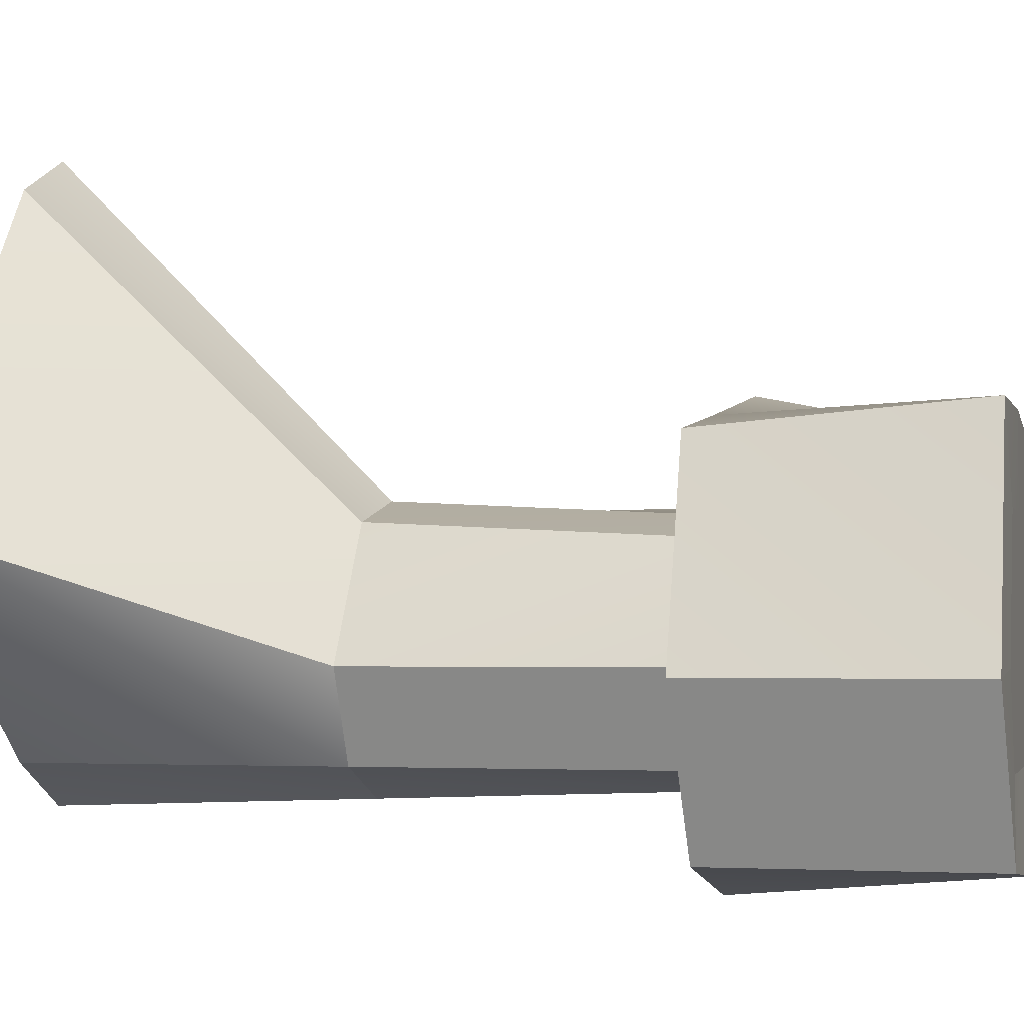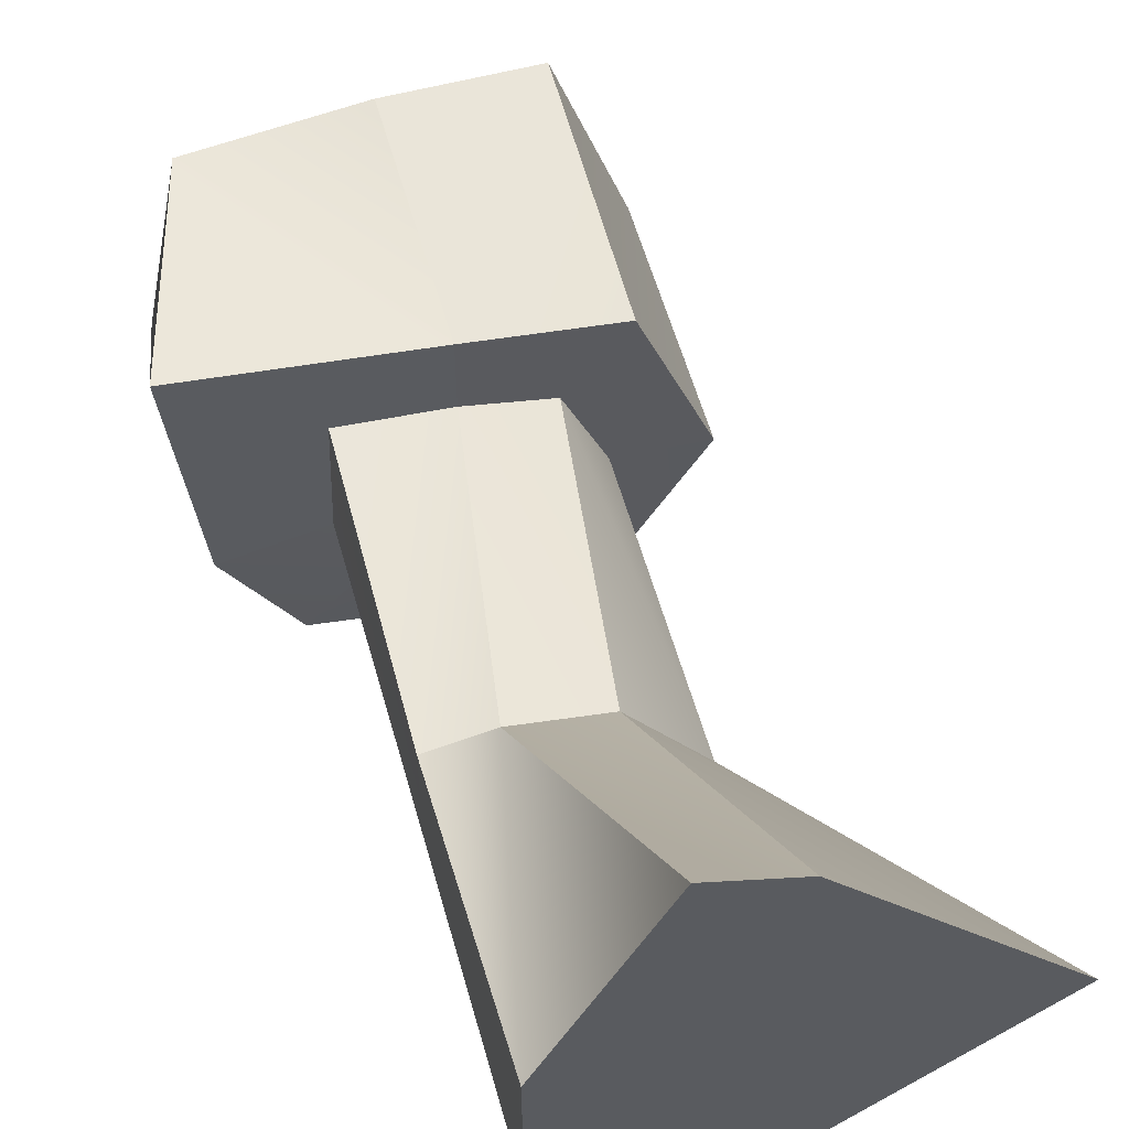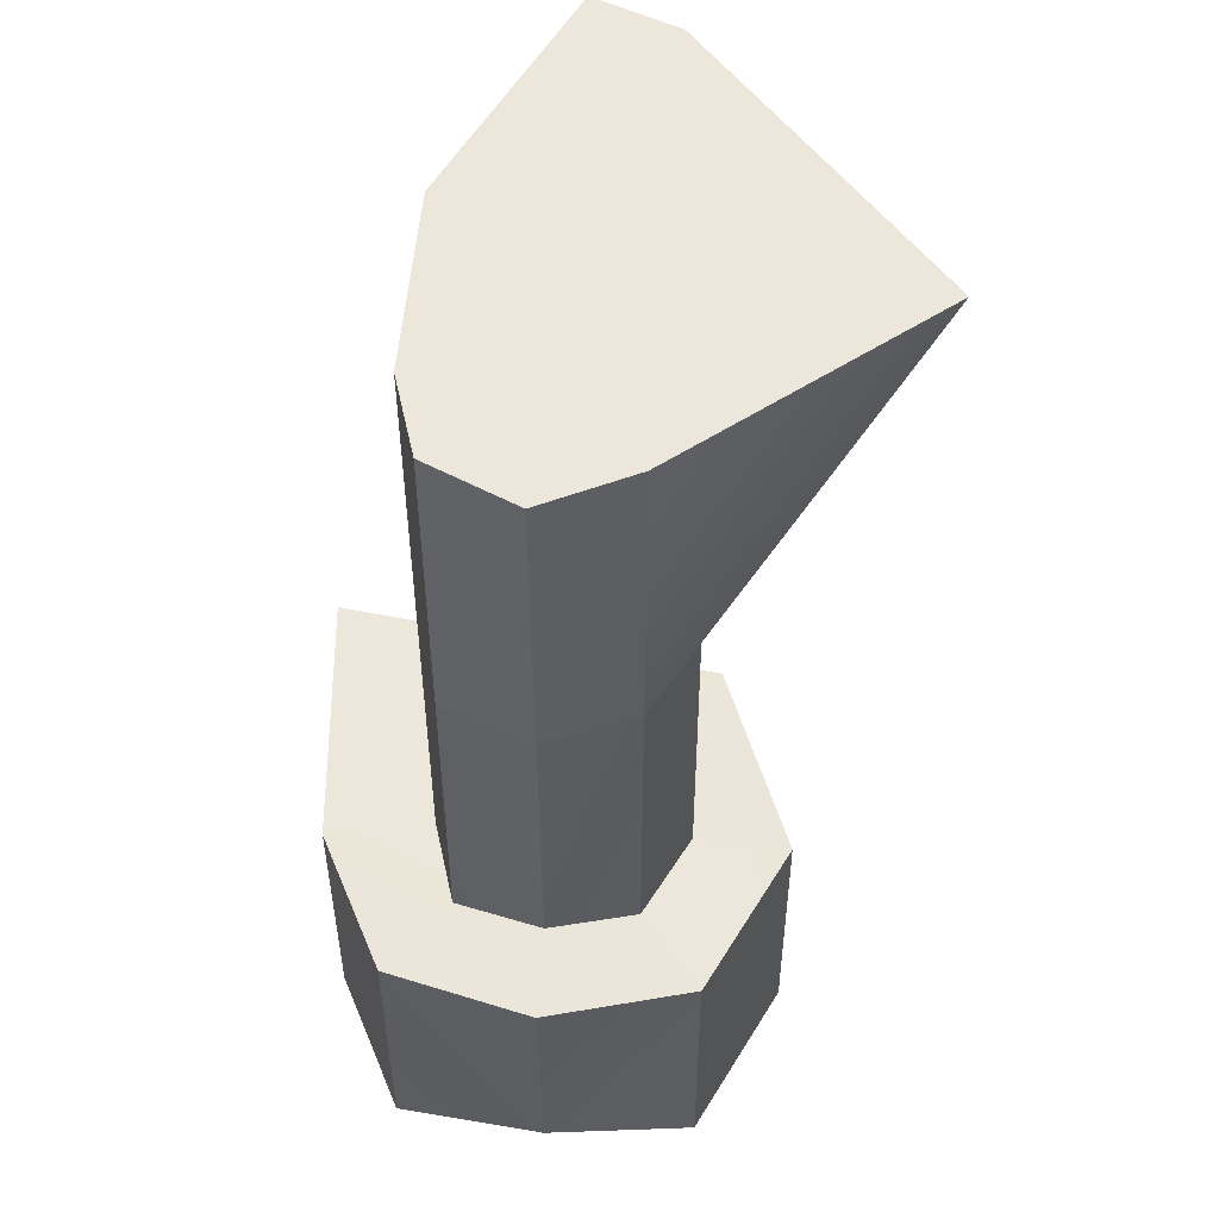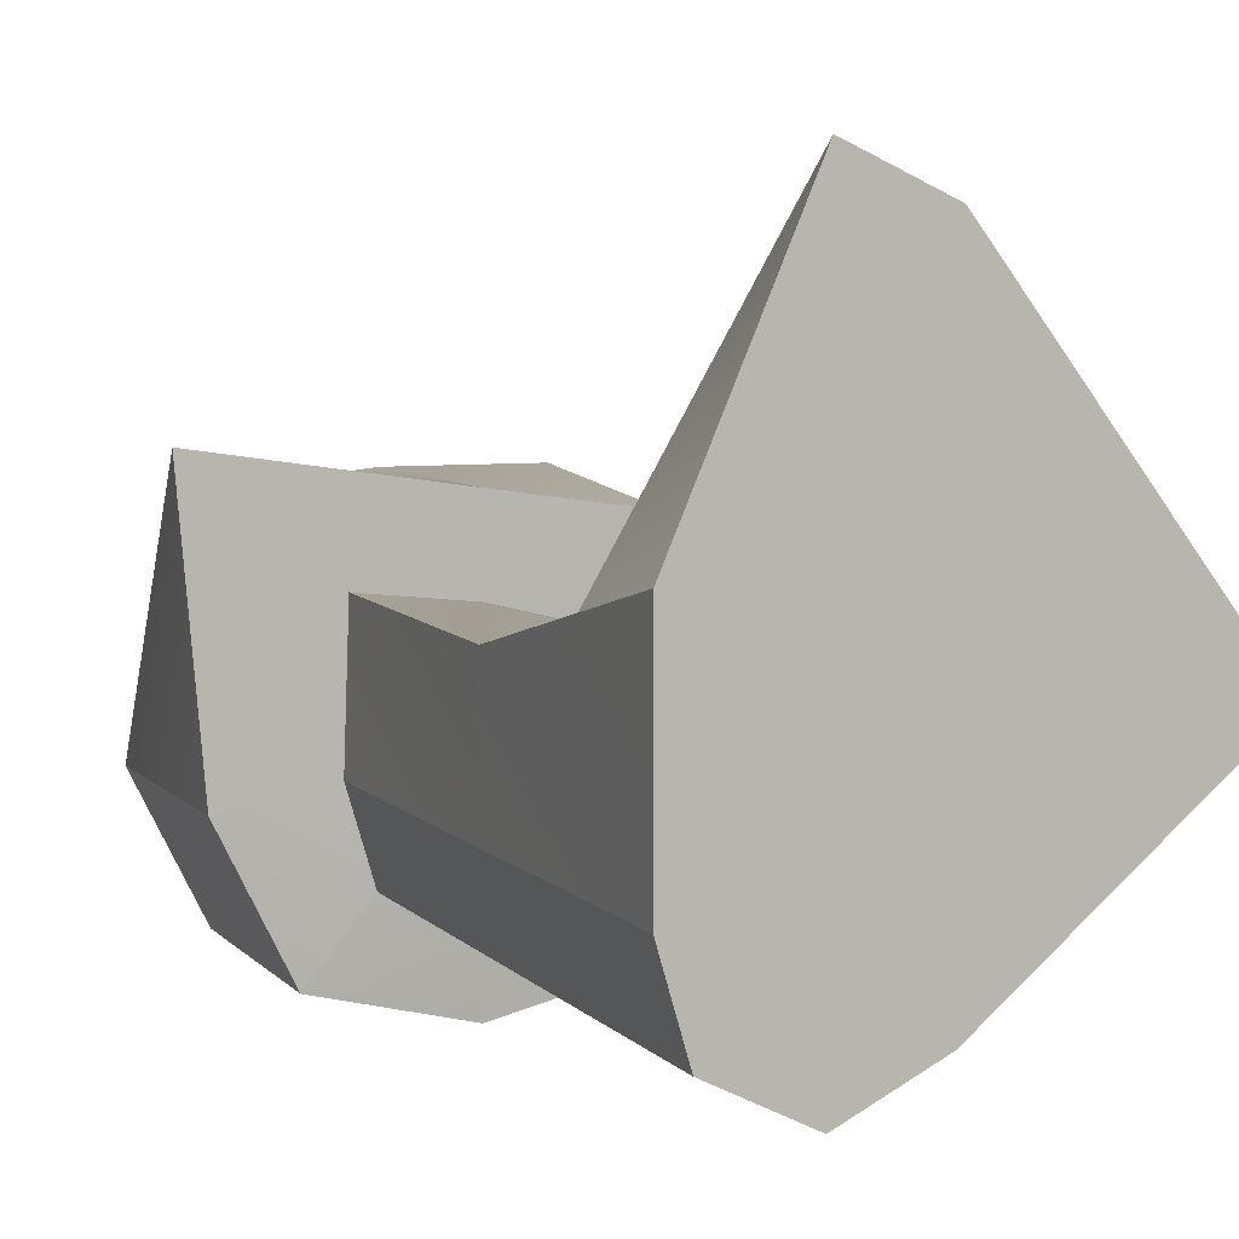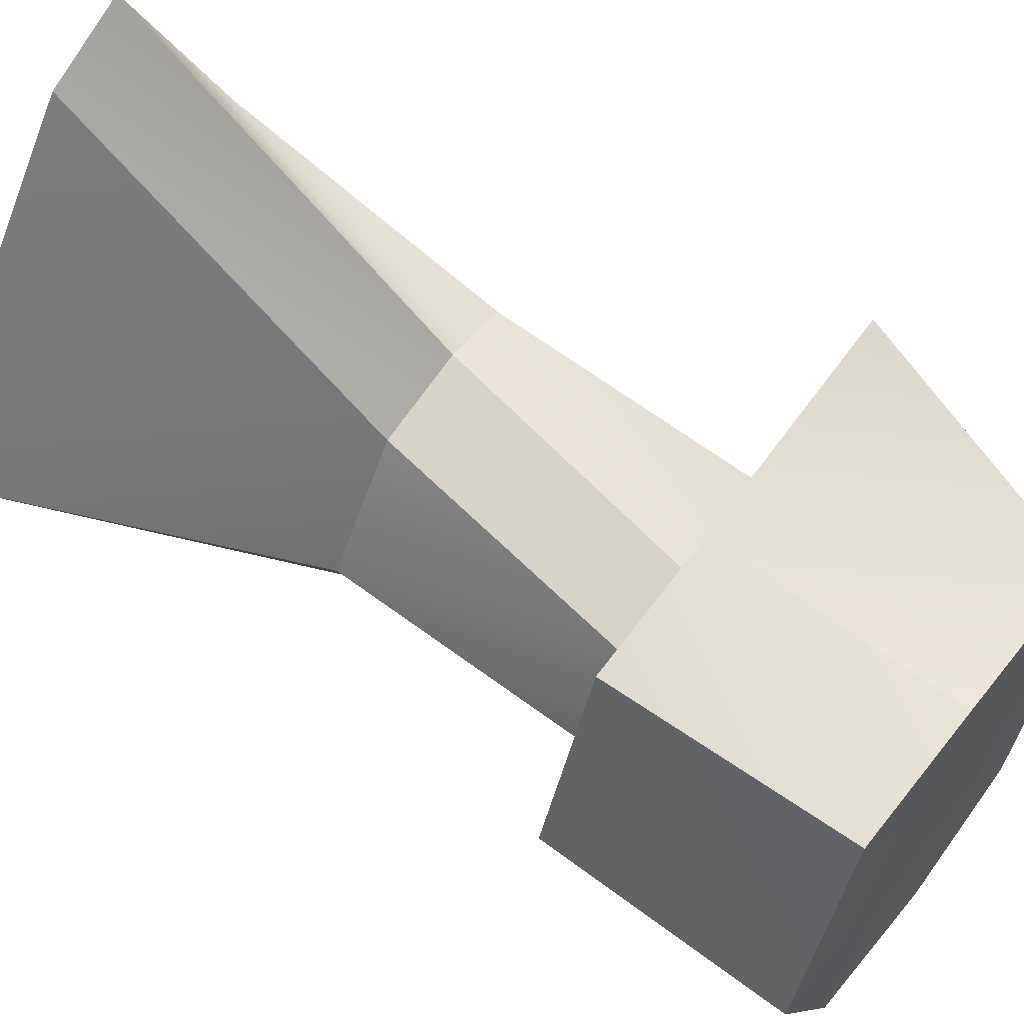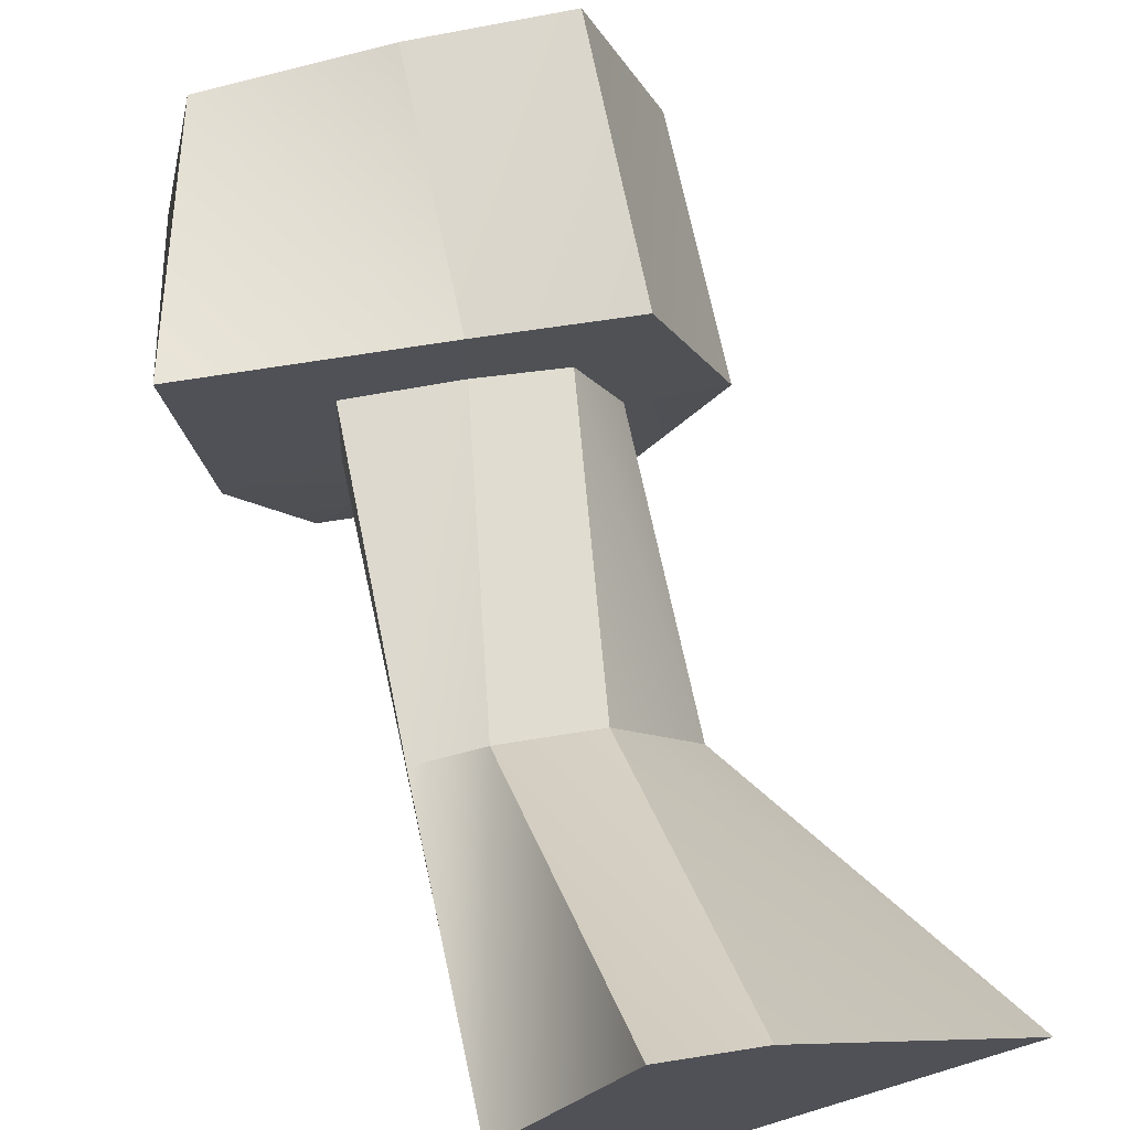
<metadata>
{"format":"obj","ext":"obj","renderer":"f3d","projection":"perspective","resolution":1024,"background":"white","views":[{"elev":-2.4,"azim":-76.3,"up":"+Z"},{"elev":58.6,"azim":164.2,"up":"+Z"},{"elev":51.1,"azim":-175.9,"up":"+Y"},{"elev":6.4,"azim":158.1,"up":"+Z"},{"elev":61.2,"azim":-52.5,"up":"+Z"},{"elev":72.8,"azim":167.7,"up":"+Z"}]}
</metadata>
<code>
g pb_Mesh98944
v -6 0 3
v -9 0 1
v -9 0 3
v -7 0 1
v -6.535 0 6.268
v -9 0 6
v -11 0 1
v -12 0 3
v -11 0 6
v -5 0 7.55
v -9 -3.179e-07 8
v -9 6 8
v -3.465 6 8.831
v -9 -3.179e-07 8
v -12.44 0.04003 8
v -9 6 8
v -12.44 6.04 7.5
v -9 5.829 -1.554
v -12.38 5.902 -0.7156
v -9 -0.1712 -1.054
v -12.38 -0.09776 -0.7156
v -9 5.829 -1.554
v -9 -0.1712 -1.054
v -5.622 5.902 -0.7156
v -5.622 -0.09776 -0.7156
v -12.44 0.04003 8
v -14.16 0.03087 2.846
v -12.44 6.04 7.5
v -14.16 6.031 2.846
v -14.16 0.03087 2.846
v -12.38 -0.09776 -0.7156
v -14.16 6.031 2.846
v -12.38 5.902 -0.7156
v -5.622 5.902 -0.7156
v -5.622 -0.09776 -0.7156
v -4 6 2.528
v -4 1.444e-07 2.528
v -4 6 2.528
v -4 1.444e-07 2.528
v -3.465 6 8.831
v -5 0 7.55
v -5 0 7.55
v -9 -3.179e-07 8
v -11 0 1
v -9 0 1
v -12.38 -0.09776 -0.7156
v -9 -0.1712 -1.054
v -11 0 6
v -9 -3.179e-07 8
v -12.44 0.04003 8
v -11 0 6
v -12 0 3
v -12.44 0.04003 8
v -14.16 0.03087 2.846
v -12 0 3
v -11 0 1
v -14.16 0.03087 2.846
v -12.38 -0.09776 -0.7156
v -9 0 1
v -7 0 1
v -9 -0.1712 -1.054
v -5.622 -0.09776 -0.7156
v -7 0 1
v -6 0 3
v -5.622 -0.09776 -0.7156
v -4 1.444e-07 2.528
v -4 1.444e-07 2.528
v -6.535 6 6.268
v -9 6 6
v -6.43 13 6.141
v -7.944 13 6.395
v -6.43 13 6.141
v -7.944 13 6.395
v -6.409 20 7.676
v -9 20 13.67
v -7.944 13 6.395
v -9 6 6
v -10.12 13 5.881
v -11 6 5.5
v -9 20 13.67
v -7.944 13 6.395
v -11 20 12.76
v -10.12 13 5.881
v -11 20 1
v -11 13 1
v -9 13 0.25
v -9 20 -5.496e-06
v -11 13 1
v -11 6 1
v -9 6 0.5
v -9 13 0.25
v -9 20 -5.496e-06
v -9 13 0.25
v -7 20 1
v -7 13 1
v -9 13 0.25
v -9 6 0.5
v -7 13 1
v -7 6 1
v -11 6 5.5
v -12 6 3
v -12 13 3
v -10.12 13 5.881
v -10.12 13 5.881
v -12 13 3
v -16.49 20 5.606
v -11 20 12.76
v -12 6 3
v -11 6 1
v -12 13 3
v -11 13 1
v -12 13 3
v -11 13 1
v -16.49 20 5.606
v -11 20 1
v -7 20 1
v -7 13 1
v -6.413 20 3
v -6.413 13 3
v -7 6 1
v -6.413 6 3
v -6.409 20 7.676
v -6.413 20 3
v -6.43 13 6.141
v -6.413 13 3
v -6.43 13 6.141
v -6.413 13 3
v -6.535 6 6.268
v -6.413 6 3
v -9 20 -5.496e-06
v -7 20 1
v -6.413 20 3
v -9 20 3
v -6.409 20 7.676
v -9 20 13.67
v -11 20 1
v -16.49 20 5.606
v -11 20 12.76
v -9 6 6
v -6.535 6 6.268
v -9 6 8
v -3.465 6 8.831
v -11 6 5.5
v -9 6 6
v -12.44 6.04 7.5
v -9 6 8
v -12 6 3
v -11 6 5.5
v -14.16 6.031 2.846
v -12.44 6.04 7.5
v -11 6 1
v -12 6 3
v -12.38 5.902 -0.7156
v -14.16 6.031 2.846
v -9 6 0.5
v -11 6 1
v -9 5.829 -1.554
v -12.38 5.902 -0.7156
v -7 6 1
v -9 6 0.5
v -5.622 5.902 -0.7156
v -9 5.829 -1.554
v -6.413 6 3
v -7 6 1
v -4 6 2.528
v -5.622 5.902 -0.7156
v -4 6 2.528
g pb_Mesh98944_0
f 3 2 1
f 2 4 1
f 6 3 5
f 3 1 5
f 8 7 3
f 7 2 3
f 9 8 6
f 8 3 6
f 12 11 10
f 13 12 10
f 16 15 14
f 17 15 16
f 20 19 18
f 20 21 19
f 24 23 22
f 24 25 23
f 28 27 26
f 29 27 28
f 32 31 30
f 33 31 32
f 36 35 34
f 37 35 36
f 40 39 38
f 41 39 40
f 42 6 5
f 42 43 6
f 46 45 44
f 46 47 45
f 49 48 6
f 49 50 48
f 53 52 51
f 53 54 52
f 57 56 55
f 57 58 56
f 61 60 59
f 61 62 60
f 65 64 63
f 65 66 64
f 67 5 1
f 67 42 5
f 70 69 68
f 71 69 70
f 74 73 72
f 75 73 74
f 78 77 76
f 78 79 77
f 82 81 80
f 82 83 81
f 86 85 84
f 87 86 84
f 90 89 88
f 91 90 88
f 94 93 92
f 94 95 93
f 98 97 96
f 99 97 98
f 102 101 100
f 103 102 100
f 106 105 104
f 107 106 104
f 110 109 108
f 111 109 110
f 114 113 112
f 115 113 114
f 118 117 116
f 119 117 118
f 119 120 117
f 121 120 119
f 124 123 122
f 124 125 123
f 128 127 126
f 128 129 127
g pb_Mesh98944_1
f 132 131 130
f 132 130 133
f 134 132 133
f 134 133 135
f 133 130 136
f 133 136 137
f 135 133 137
f 135 137 138
f 141 140 139
f 141 142 140
f 145 144 143
f 145 146 144
f 149 148 147
f 149 150 148
f 153 152 151
f 153 154 152
f 157 156 155
f 157 158 156
f 161 160 159
f 161 162 160
f 165 164 163
f 165 166 164
f 142 163 140
f 142 167 163

</code>
